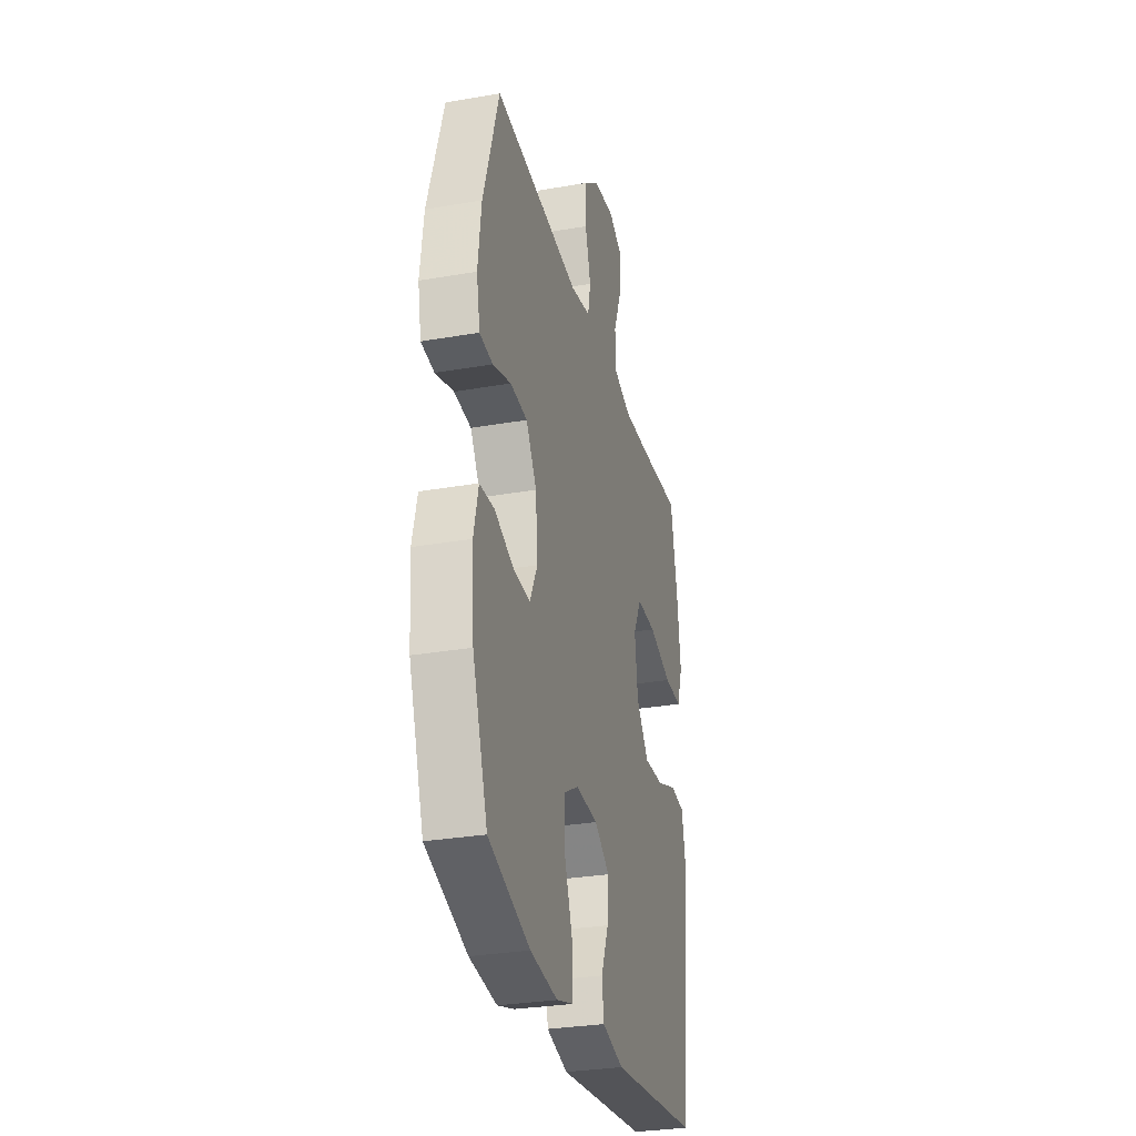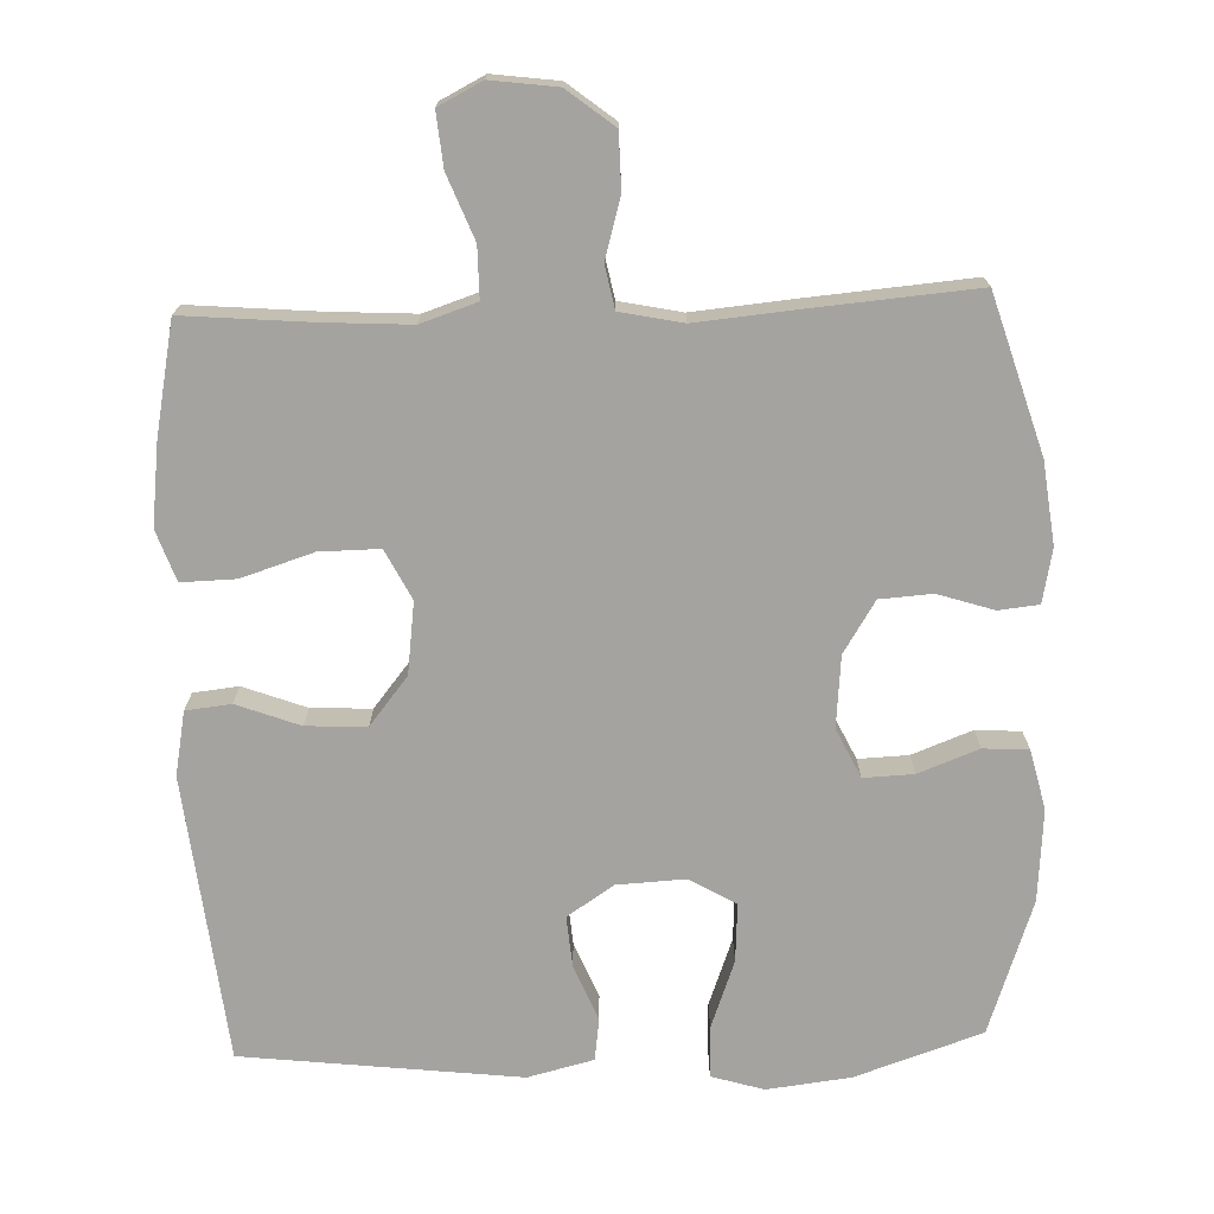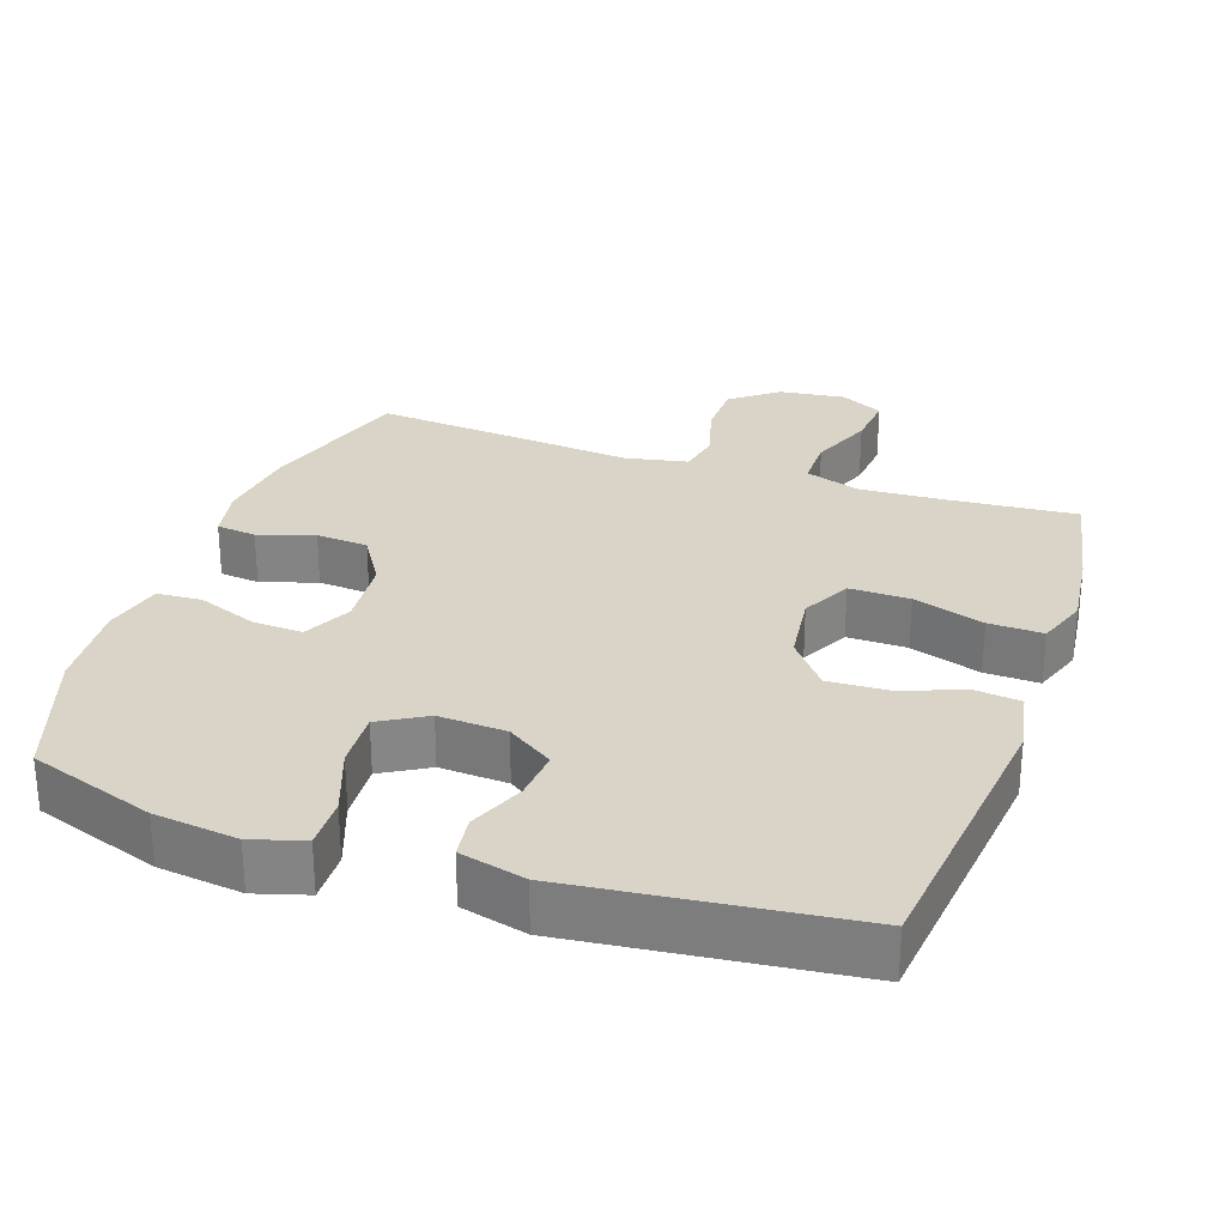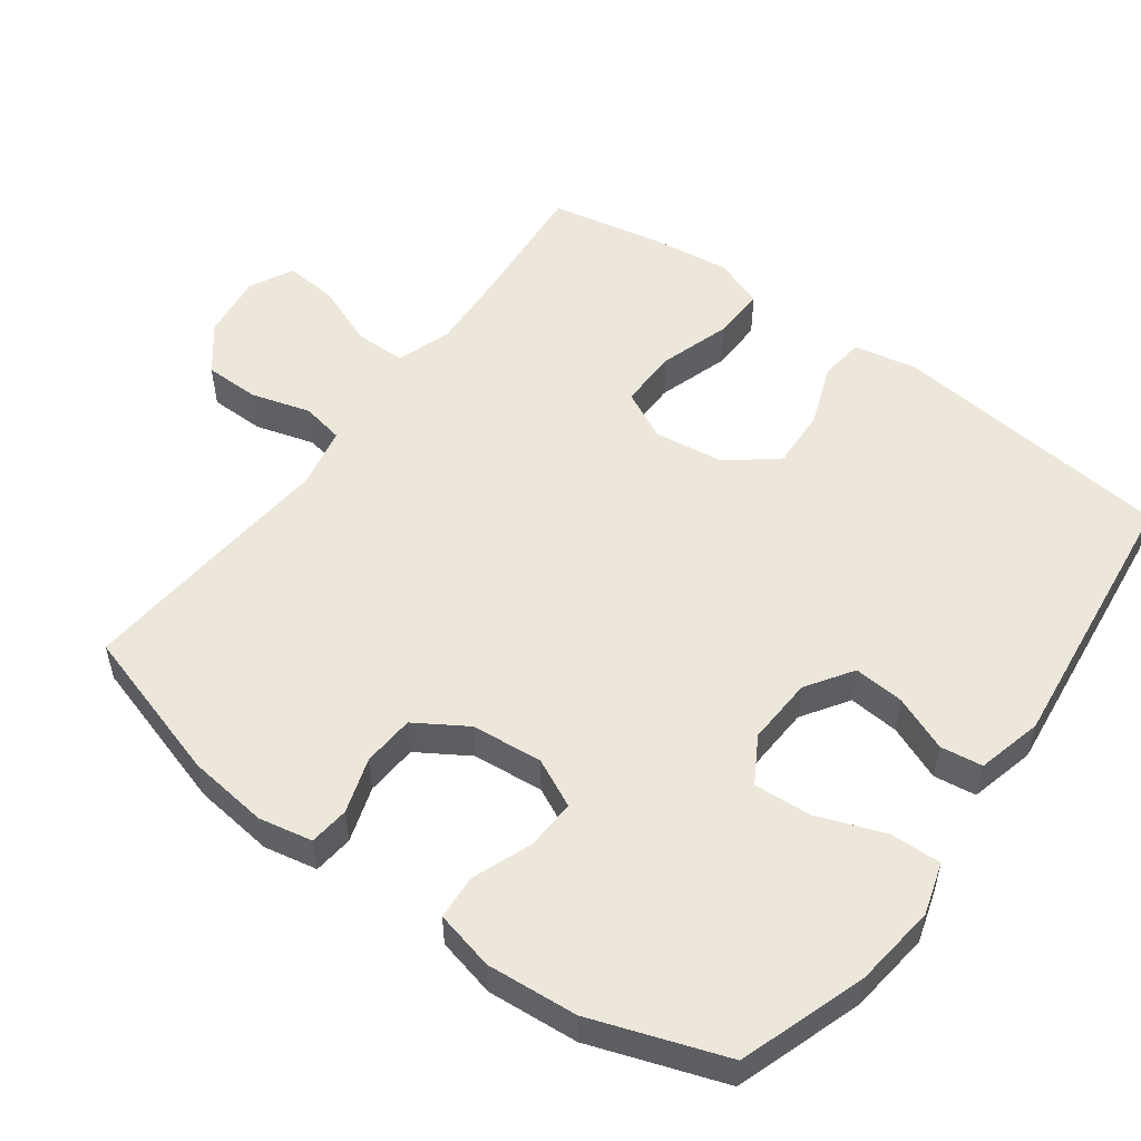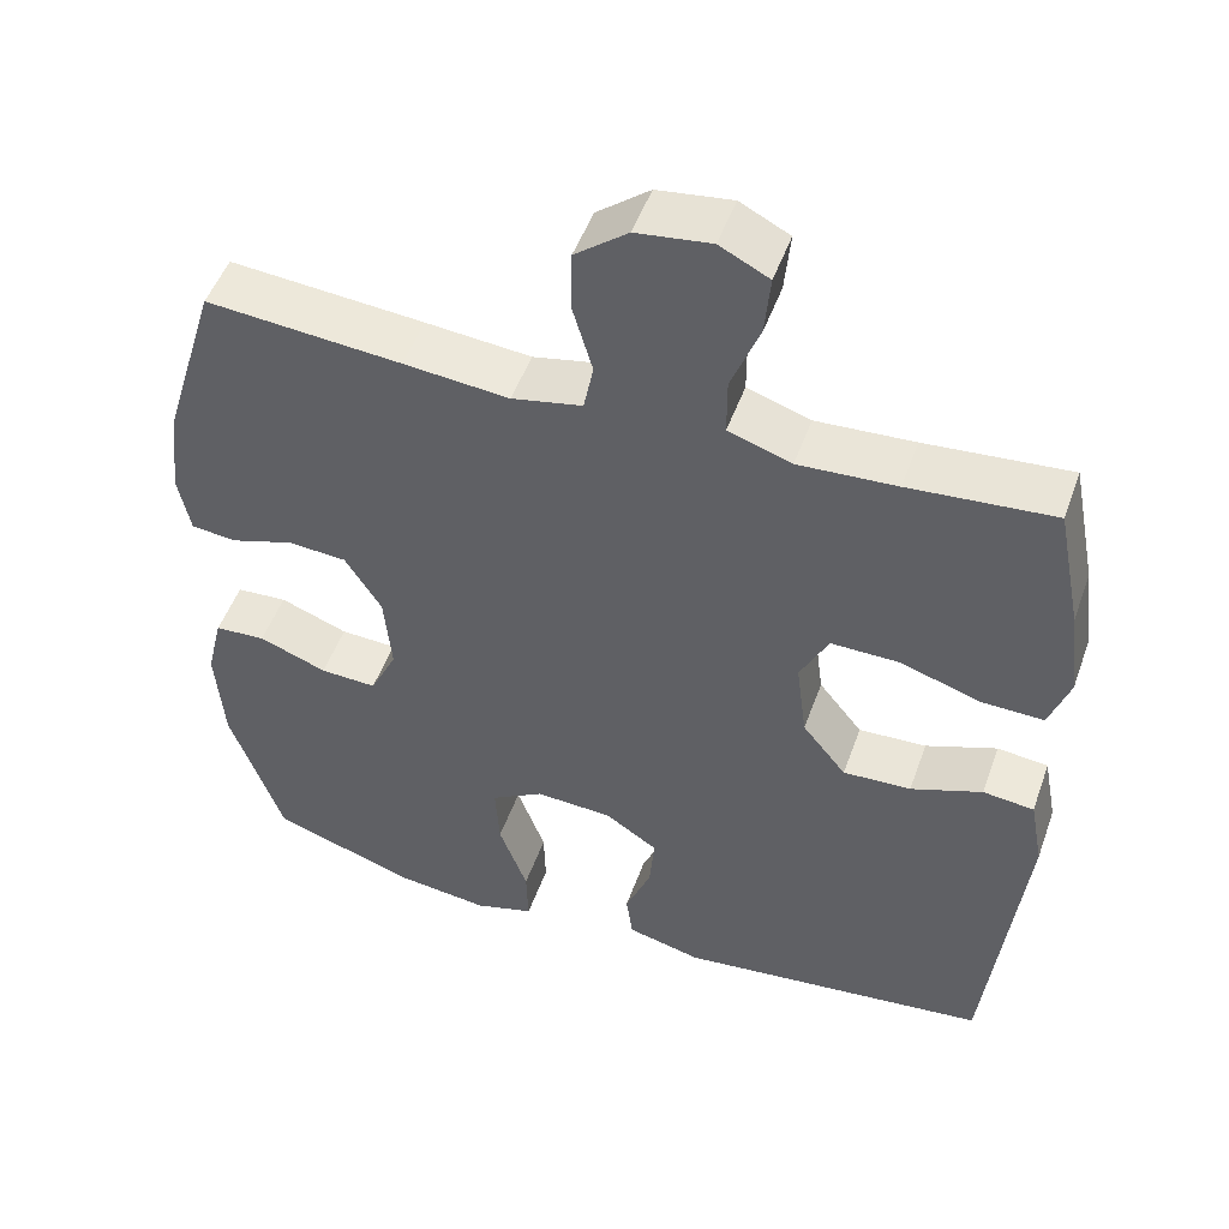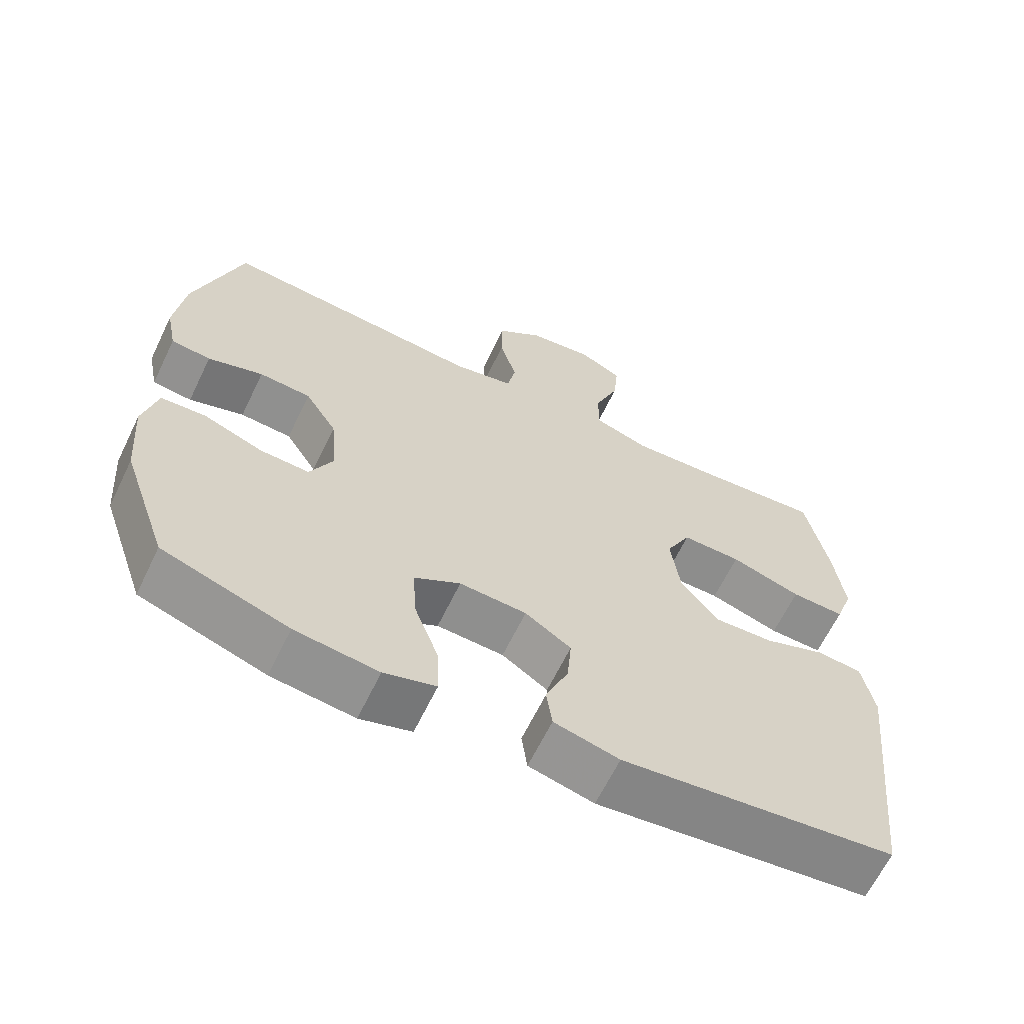
<metadata>
{"format":"obj","ext":"obj","renderer":"f3d","projection":"perspective","resolution":1024,"background":"white","views":[{"elev":-30.2,"azim":104.2,"up":"+Z"},{"elev":-72.8,"azim":2.0,"up":"+Y"},{"elev":28.4,"azim":-160.9,"up":"+Y"},{"elev":53.1,"azim":126.2,"up":"+Y"},{"elev":49.9,"azim":-160.6,"up":"+Z"},{"elev":-64.3,"azim":154.2,"up":"+Z"}]}
</metadata>
<code>
v 0.5 0.07 0.5
v 0.567 0.07 0.282
v 0.581 0.07 0.168
v 0.566 0.07 0.093
v 0.51 0.07 0.087
v 0.432 0.07 0.112
v 0.359 0.07 0.107
v 0.314 0.07 0.035
v 0.305 0.07 -0.065
v 0.338 0.07 -0.133
v 0.408 0.07 -0.13
v 0.492 0.07 -0.098
v 0.555 0.07 -0.102
v 0.575 0.07 -0.185
v 0.565 0.07 -0.313
v 0.5 0.07 -0.5
v 0.323 0.07 -0.56
v 0.206 0.07 -0.574
v 0.133 0.07 -0.552
v 0.135 0.07 -0.48
v 0.17 0.07 -0.385
v 0.175 0.07 -0.304
v 0.11 0.07 -0.266
v 0.015 0.07 -0.271
v -0.05 0.07 -0.314
v -0.044 0.07 -0.385
v -0.012 0.07 -0.463
v -0.02 0.07 -0.522
v -0.112 0.07 -0.545
v -0.5 0.07 -0.5
v -0.544 0.07 -0.1
v -0.527 0.07 -0.011
v -0.464 0.07 -0.004
v -0.376 0.07 -0.037
v -0.292 0.07 -0.041
v -0.238 0.07 0.026
v -0.225 0.07 0.126
v -0.26 0.07 0.195
v -0.344 0.07 0.194
v -0.444 0.07 0.162
v -0.52 0.07 0.16
v -0.545 0.07 0.231
v -0.531 0.07 0.344
v -0.5 0.07 0.5
v -0.322 0.07 0.485
v -0.201 0.07 0.478
v -0.123 0.07 0.504
v -0.123 0.07 0.575
v -0.158 0.07 0.664
v -0.165 0.07 0.739
v -0.104 0.07 0.77
v -0.012 0.07 0.758
v 0.053 0.07 0.707
v 0.054 0.07 0.629
v 0.03 0.07 0.546
v 0.042 0.07 0.486
v 0.129 0.07 0.468
v 0.259 0.07 0.48
v 0.5 0 0.5
v 0.567 0 0.282
v 0.581 0 0.168
v 0.566 0 0.093
v 0.51 0 0.087
v 0.432 0 0.112
v 0.359 0 0.107
v 0.314 0 0.035
v 0.305 0 -0.065
v 0.338 0 -0.133
v 0.408 0 -0.13
v 0.492 0 -0.098
v 0.555 0 -0.102
v 0.575 0 -0.185
v 0.565 0 -0.313
v 0.5 0 -0.5
v 0.323 0 -0.56
v 0.206 0 -0.574
v 0.133 0 -0.552
v 0.135 0 -0.48
v 0.17 0 -0.385
v 0.175 0 -0.304
v 0.11 0 -0.266
v 0.015 0 -0.271
v -0.05 0 -0.314
v -0.044 0 -0.385
v -0.012 0 -0.463
v -0.02 0 -0.522
v -0.112 0 -0.545
v -0.5 0 -0.5
v -0.544 0 -0.1
v -0.527 0 -0.011
v -0.464 0 -0.004
v -0.376 0 -0.037
v -0.292 0 -0.041
v -0.238 0 0.026
v -0.225 0 0.126
v -0.26 0 0.195
v -0.344 0 0.194
v -0.444 0 0.162
v -0.52 0 0.16
v -0.545 0 0.231
v -0.531 0 0.344
v -0.5 0 0.5
v -0.322 0 0.485
v -0.201 0 0.478
v -0.123 0 0.504
v -0.123 0 0.575
v -0.158 0 0.664
v -0.165 0 0.739
v -0.104 0 0.77
v -0.012 0 0.758
v 0.053 0 0.707
v 0.054 0 0.629
v 0.03 0 0.546
v 0.042 0 0.486
v 0.129 0 0.468
v 0.259 0 0.48
f 4 5 6
f 3 4 6
f 2 3 6
f 1 2 6
f 58 1 6
f 57 58 6
f 56 57 6 7
f 53 54 55
f 52 53 55
f 51 52 55
f 50 51 55
f 49 50 55
f 48 49 55
f 47 48 55 56
f 56 7 8
f 47 56 8
f 46 47 8
f 43 44 45
f 42 43 45
f 41 42 45
f 40 41 45
f 39 40 45
f 38 39 45 46
f 46 8 9
f 38 46 9
f 37 38 9
f 32 33 34
f 31 32 34
f 30 31 34
f 29 30 34
f 28 29 34
f 27 28 34
f 26 27 34
f 25 26 34 35
f 24 25 35 36
f 19 20 21
f 18 19 21
f 17 18 21
f 16 17 21
f 15 16 21
f 14 15 21
f 13 14 21
f 12 13 21
f 11 12 21
f 10 11 21 22
f 37 9 10
f 36 37 10
f 24 36 10
f 23 24 10
f 10 22 23
f 64 63 62
f 64 62 61
f 64 61 60
f 64 60 59
f 64 59 116
f 64 116 115
f 65 64 115 114
f 113 112 111
f 113 111 110
f 113 110 109
f 113 109 108
f 113 108 107
f 113 107 106
f 114 113 106 105
f 66 65 114
f 66 114 105
f 66 105 104
f 103 102 101
f 103 101 100
f 103 100 99
f 103 99 98
f 103 98 97
f 104 103 97 96
f 67 66 104
f 67 104 96
f 67 96 95
f 92 91 90
f 92 90 89
f 92 89 88
f 92 88 87
f 92 87 86
f 92 86 85
f 92 85 84
f 93 92 84 83
f 94 93 83 82
f 79 78 77
f 79 77 76
f 79 76 75
f 79 75 74
f 79 74 73
f 79 73 72
f 79 72 71
f 79 71 70
f 79 70 69
f 80 79 69 68
f 68 67 95
f 68 95 94
f 68 94 82
f 68 82 81
f 81 80 68
f 1 59 60 2
f 2 60 61 3
f 3 61 62 4
f 4 62 63 5
f 5 63 64 6
f 6 64 65 7
f 7 65 66 8
f 8 66 67 9
f 9 67 68 10
f 10 68 69 11
f 11 69 70 12
f 12 70 71 13
f 13 71 72 14
f 14 72 73 15
f 15 73 74 16
f 16 74 75 17
f 17 75 76 18
f 18 76 77 19
f 19 77 78 20
f 20 78 79 21
f 21 79 80 22
f 22 80 81 23
f 23 81 82 24
f 24 82 83 25
f 25 83 84 26
f 26 84 85 27
f 27 85 86 28
f 28 86 87 29
f 29 87 88 30
f 30 88 89 31
f 31 89 90 32
f 32 90 91 33
f 33 91 92 34
f 34 92 93 35
f 35 93 94 36
f 36 94 95 37
f 37 95 96 38
f 38 96 97 39
f 39 97 98 40
f 40 98 99 41
f 41 99 100 42
f 42 100 101 43
f 43 101 102 44
f 44 102 103 45
f 45 103 104 46
f 46 104 105 47
f 47 105 106 48
f 48 106 107 49
f 49 107 108 50
f 50 108 109 51
f 51 109 110 52
f 52 110 111 53
f 53 111 112 54
f 54 112 113 55
f 55 113 114 56
f 56 114 115 57
f 57 115 116 58
f 58 116 59 1

</code>
